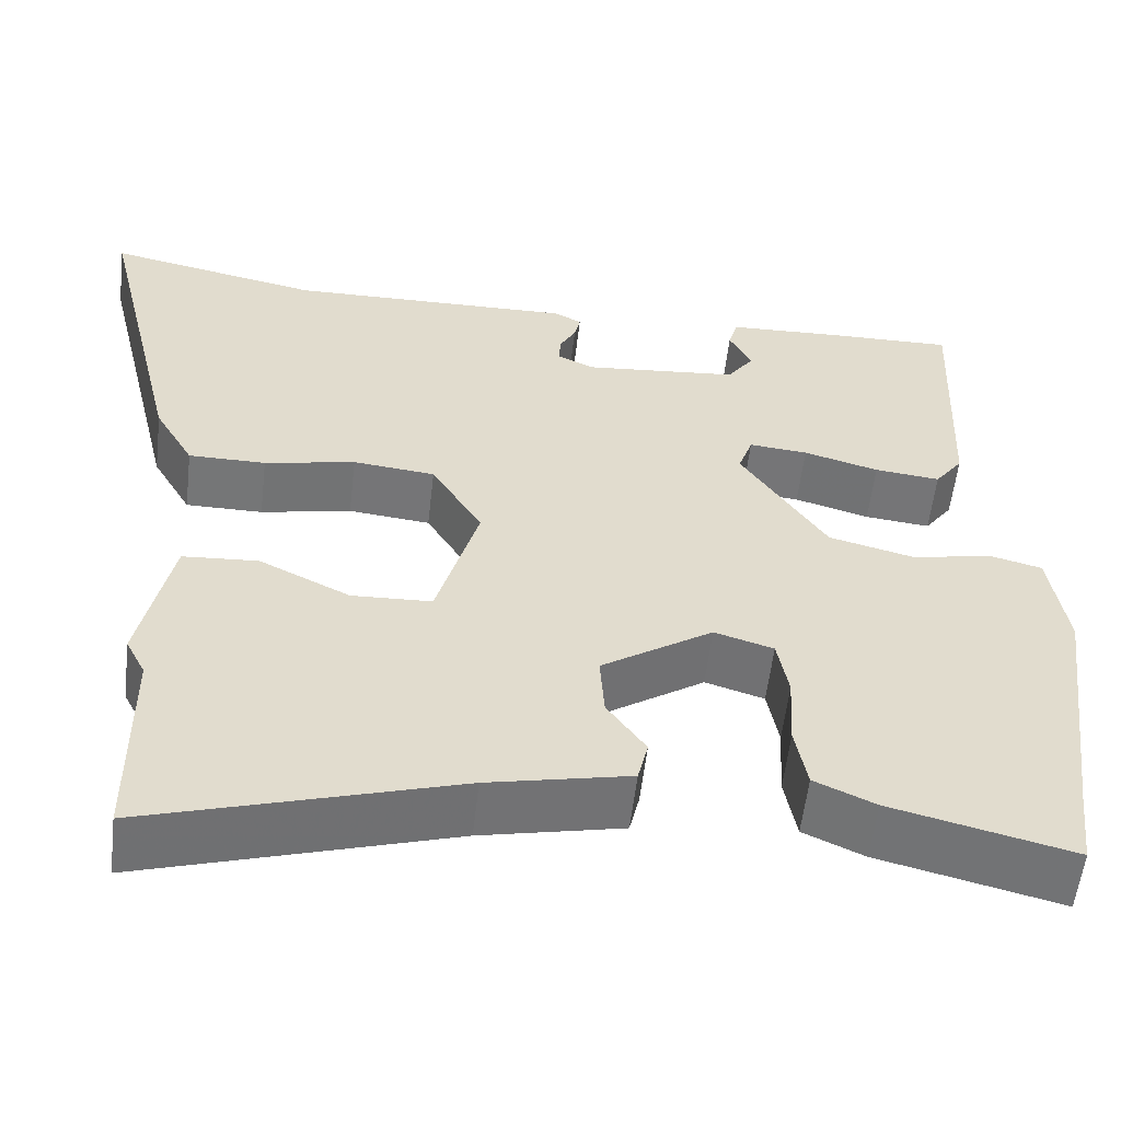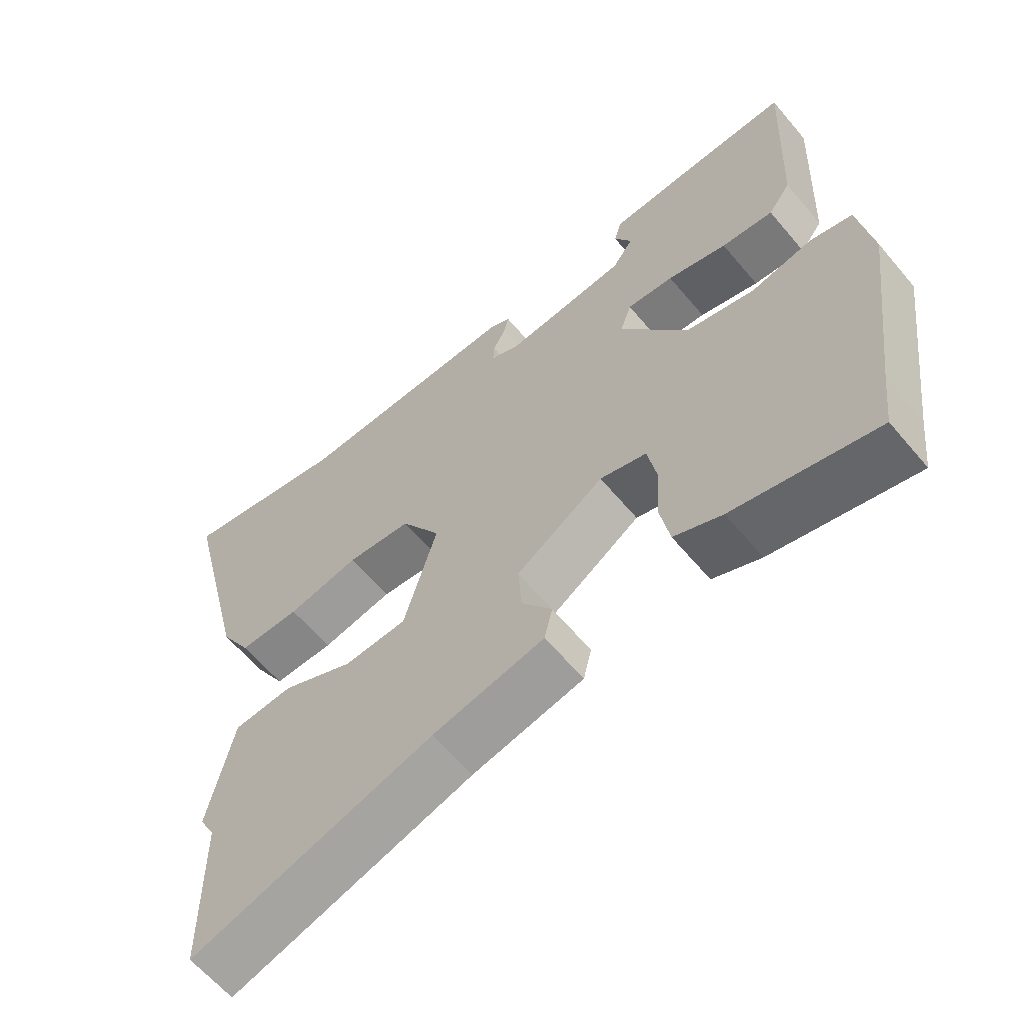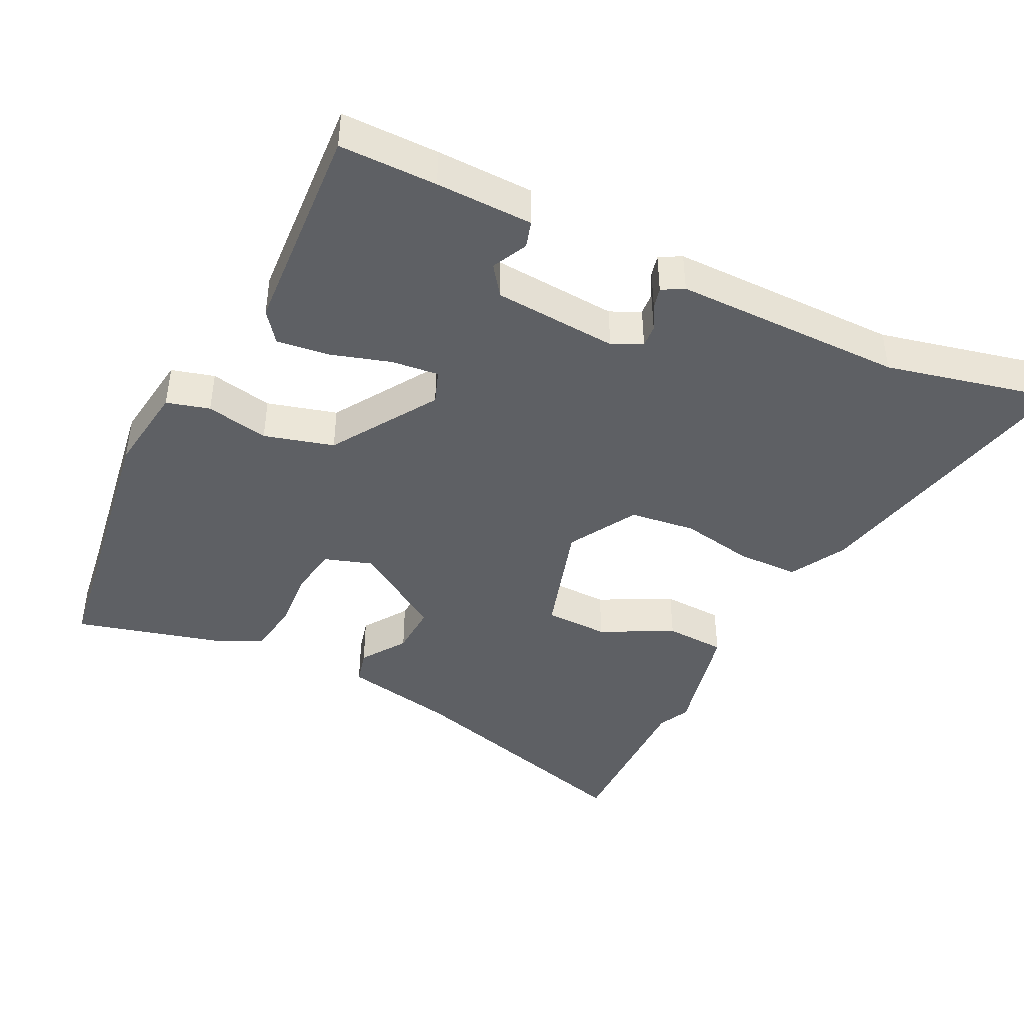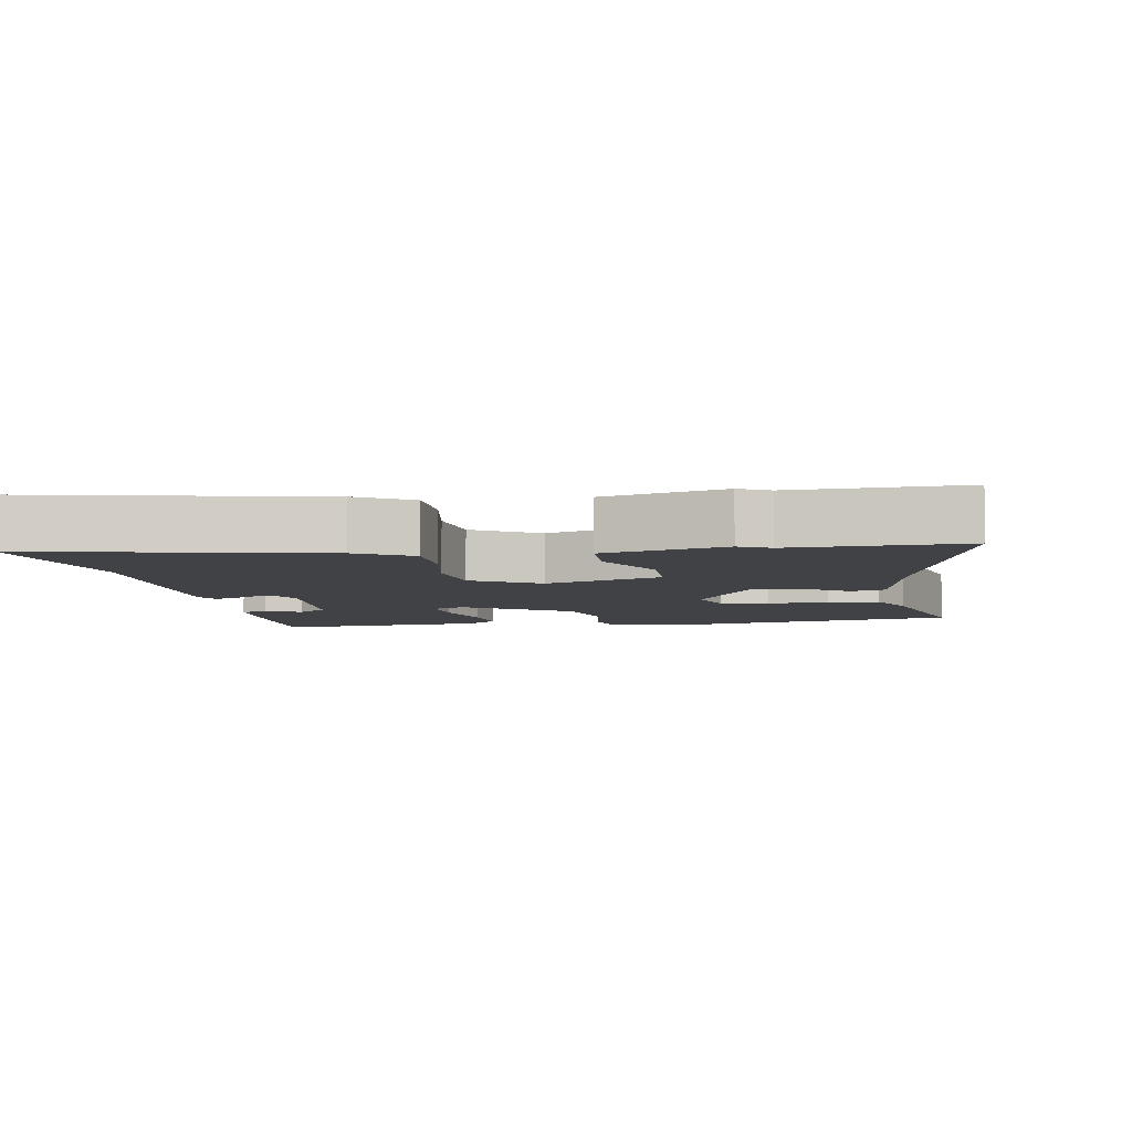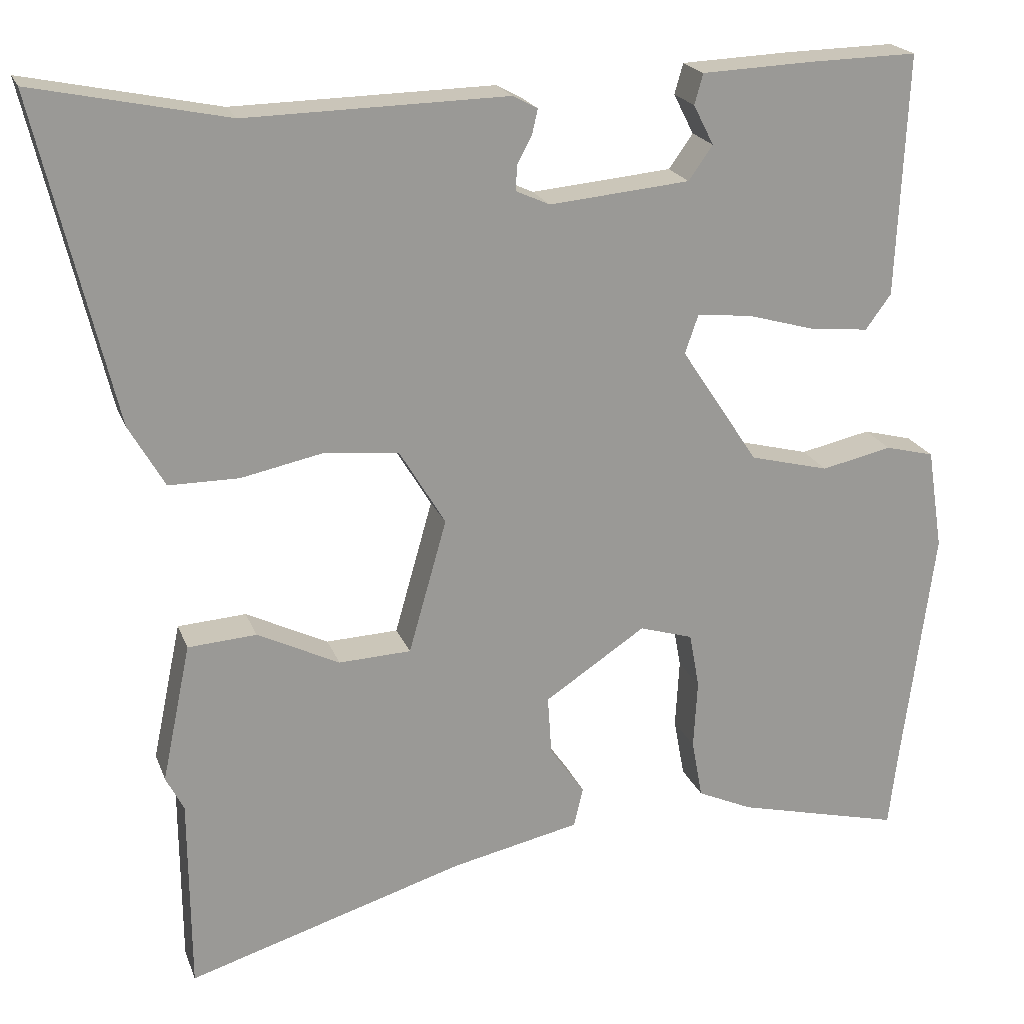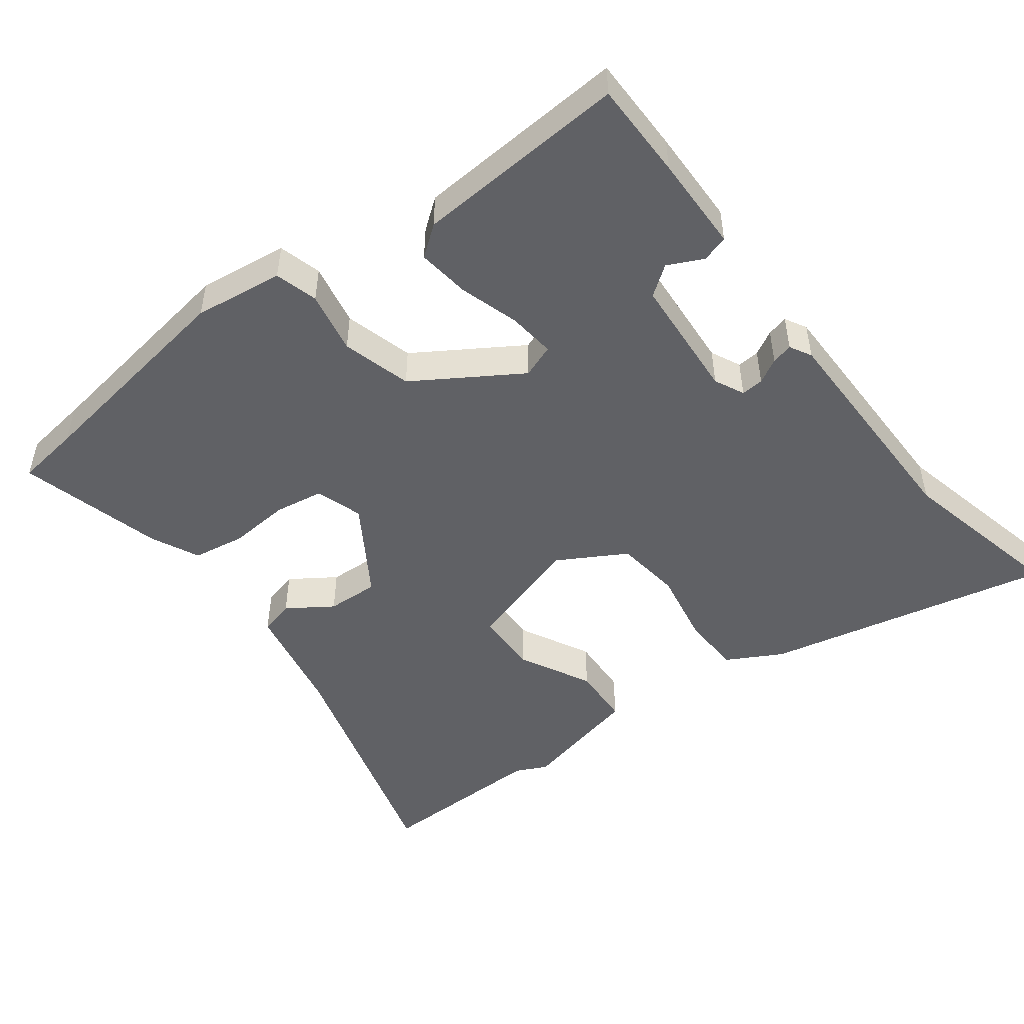
<metadata>
{"format":"obj","ext":"obj","renderer":"f3d","projection":"perspective","resolution":1024,"background":"white","views":[{"elev":-56.7,"azim":173.4,"up":"+Z"},{"elev":-62.2,"azim":-140.0,"up":"+Z"},{"elev":-43.0,"azim":-25.1,"up":"+Y"},{"elev":-6.4,"azim":101.1,"up":"+Y"},{"elev":20.6,"azim":163.0,"up":"+Z"},{"elev":-49.2,"azim":-51.7,"up":"+Y"}]}
</metadata>
<code>
v -0.466 0.07 0.509
v -0.324 0.07 0.506
v -0.183 0.07 0.5
v -0.172 0.07 0.461
v -0.198 0.07 0.41
v -0.167 0.07 0.366
v 0.014 0.07 0.349
v 0.058 0.07 0.369
v 0.056 0.07 0.402
v 0.037 0.07 0.438
v 0.03 0.07 0.469
v 0.062 0.07 0.486
v 0.398 0.07 0.479
v 0.648 0.07 0.531
v 0.548 0.07 0.114
v 0.502 0.07 0.034
v 0.412 0.07 0.034
v 0.306 0.07 0.056
v 0.21 0.07 0.046
v 0.151 0.07 -0.052
v 0.2 0.07 -0.225
v 0.293 0.07 -0.229
v 0.399 0.07 -0.177
v 0.487 0.07 -0.183
v 0.524 0.07 -0.361
v 0.501 0.07 -0.406
v 0.499 0.07 -0.656
v 0.14 0.07 -0.546
v -0.025 0.07 -0.51
v -0.037 0.07 -0.459
v 0.008 0.07 -0.395
v 0.013 0.07 -0.319
v -0.117 0.07 -0.233
v -0.186 0.07 -0.254
v -0.199 0.07 -0.325
v -0.194 0.07 -0.414
v -0.208 0.07 -0.49
v -0.279 0.07 -0.522
v -0.491 0.07 -0.574
v -0.502 0.07 -0.48
v -0.544 0.07 -0.161
v -0.524 0.07 -0.031
v -0.461 0.07 -0.015
v -0.37 0.07 -0.035
v -0.268 0.07 -0.009
v -0.168 0.07 0.142
v -0.185 0.07 0.191
v -0.254 0.07 0.185
v -0.342 0.07 0.16
v -0.419 0.07 0.152
v -0.452 0.07 0.197
v -0.466 0 0.509
v -0.324 0 0.506
v -0.183 0 0.5
v -0.172 0 0.461
v -0.198 0 0.41
v -0.167 0 0.366
v 0.014 0 0.349
v 0.058 0 0.369
v 0.056 0 0.402
v 0.037 0 0.438
v 0.03 0 0.469
v 0.062 0 0.486
v 0.398 0 0.479
v 0.648 0 0.531
v 0.548 0 0.114
v 0.502 0 0.034
v 0.412 0 0.034
v 0.306 0 0.056
v 0.21 0 0.046
v 0.151 0 -0.052
v 0.2 0 -0.225
v 0.293 0 -0.229
v 0.399 0 -0.177
v 0.487 0 -0.183
v 0.524 0 -0.361
v 0.501 0 -0.406
v 0.499 0 -0.656
v 0.14 0 -0.546
v -0.025 0 -0.51
v -0.037 0 -0.459
v 0.008 0 -0.395
v 0.013 0 -0.319
v -0.117 0 -0.233
v -0.186 0 -0.254
v -0.199 0 -0.325
v -0.194 0 -0.414
v -0.208 0 -0.49
v -0.279 0 -0.522
v -0.491 0 -0.574
v -0.502 0 -0.48
v -0.544 0 -0.161
v -0.524 0 -0.031
v -0.461 0 -0.015
v -0.37 0 -0.035
v -0.268 0 -0.009
v -0.168 0 0.142
v -0.185 0 0.191
v -0.254 0 0.185
v -0.342 0 0.16
v -0.419 0 0.152
v -0.452 0 0.197
f 1 2 3
f 51 1 3
f 50 51 3
f 49 50 3
f 48 49 3
f 42 43 44
f 41 42 44
f 40 41 44
f 40 44 45
f 39 40 45
f 38 39 45
f 37 38 45
f 36 37 45
f 35 36 45
f 34 35 45 46
f 28 29 30 31
f 28 31 32
f 27 28 32
f 26 27 32
f 24 25 26
f 23 24 26
f 22 23 26
f 26 32 33
f 22 26 33
f 21 22 33
f 16 17 18
f 15 16 18
f 14 15 18
f 13 14 18
f 12 13 18
f 11 12 18
f 10 11 18
f 9 10 18
f 8 9 18 19
f 7 8 19 20
f 3 4 5
f 48 3 5
f 47 48 5 6
f 33 34 46
f 21 33 46
f 20 21 46
f 7 20 46
f 6 7 46
f 6 46 47
f 54 53 52
f 54 52 102
f 54 102 101
f 54 101 100
f 54 100 99
f 95 94 93
f 95 93 92
f 95 92 91
f 96 95 91
f 96 91 90
f 96 90 89
f 96 89 88
f 96 88 87
f 96 87 86
f 97 96 86 85
f 82 81 80 79
f 83 82 79
f 83 79 78
f 83 78 77
f 77 76 75
f 77 75 74
f 77 74 73
f 84 83 77
f 84 77 73
f 84 73 72
f 69 68 67
f 69 67 66
f 69 66 65
f 69 65 64
f 69 64 63
f 69 63 62
f 69 62 61
f 69 61 60
f 70 69 60 59
f 71 70 59 58
f 56 55 54
f 56 54 99
f 57 56 99 98
f 97 85 84
f 97 84 72
f 97 72 71
f 97 71 58
f 97 58 57
f 98 97 57
f 1 52 53 2
f 2 53 54 3
f 3 54 55 4
f 4 55 56 5
f 5 56 57 6
f 6 57 58 7
f 7 58 59 8
f 8 59 60 9
f 9 60 61 10
f 10 61 62 11
f 11 62 63 12
f 12 63 64 13
f 13 64 65 14
f 14 65 66 15
f 15 66 67 16
f 16 67 68 17
f 17 68 69 18
f 18 69 70 19
f 19 70 71 20
f 20 71 72 21
f 21 72 73 22
f 22 73 74 23
f 23 74 75 24
f 24 75 76 25
f 25 76 77 26
f 26 77 78 27
f 27 78 79 28
f 28 79 80 29
f 29 80 81 30
f 30 81 82 31
f 31 82 83 32
f 32 83 84 33
f 33 84 85 34
f 34 85 86 35
f 35 86 87 36
f 36 87 88 37
f 37 88 89 38
f 38 89 90 39
f 39 90 91 40
f 40 91 92 41
f 41 92 93 42
f 42 93 94 43
f 43 94 95 44
f 44 95 96 45
f 45 96 97 46
f 46 97 98 47
f 47 98 99 48
f 48 99 100 49
f 49 100 101 50
f 50 101 102 51
f 51 102 52 1

</code>
